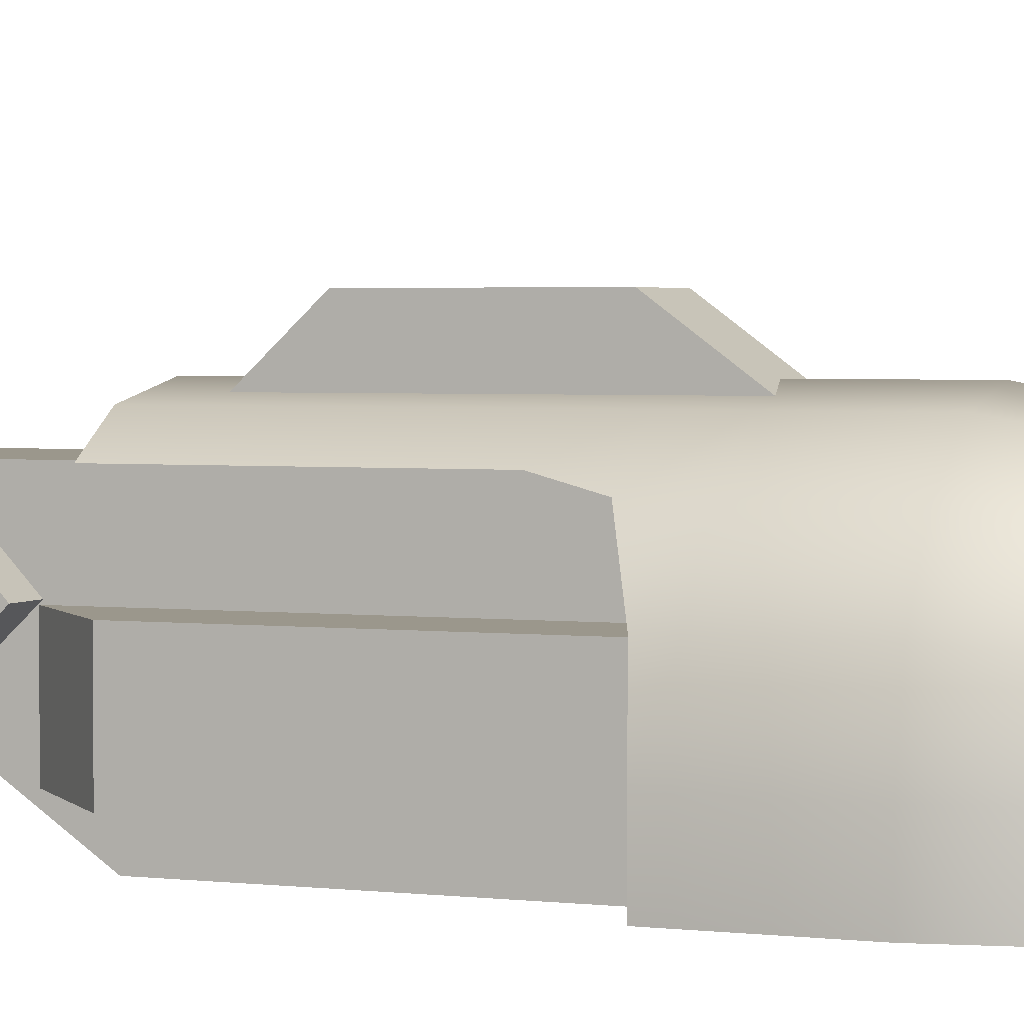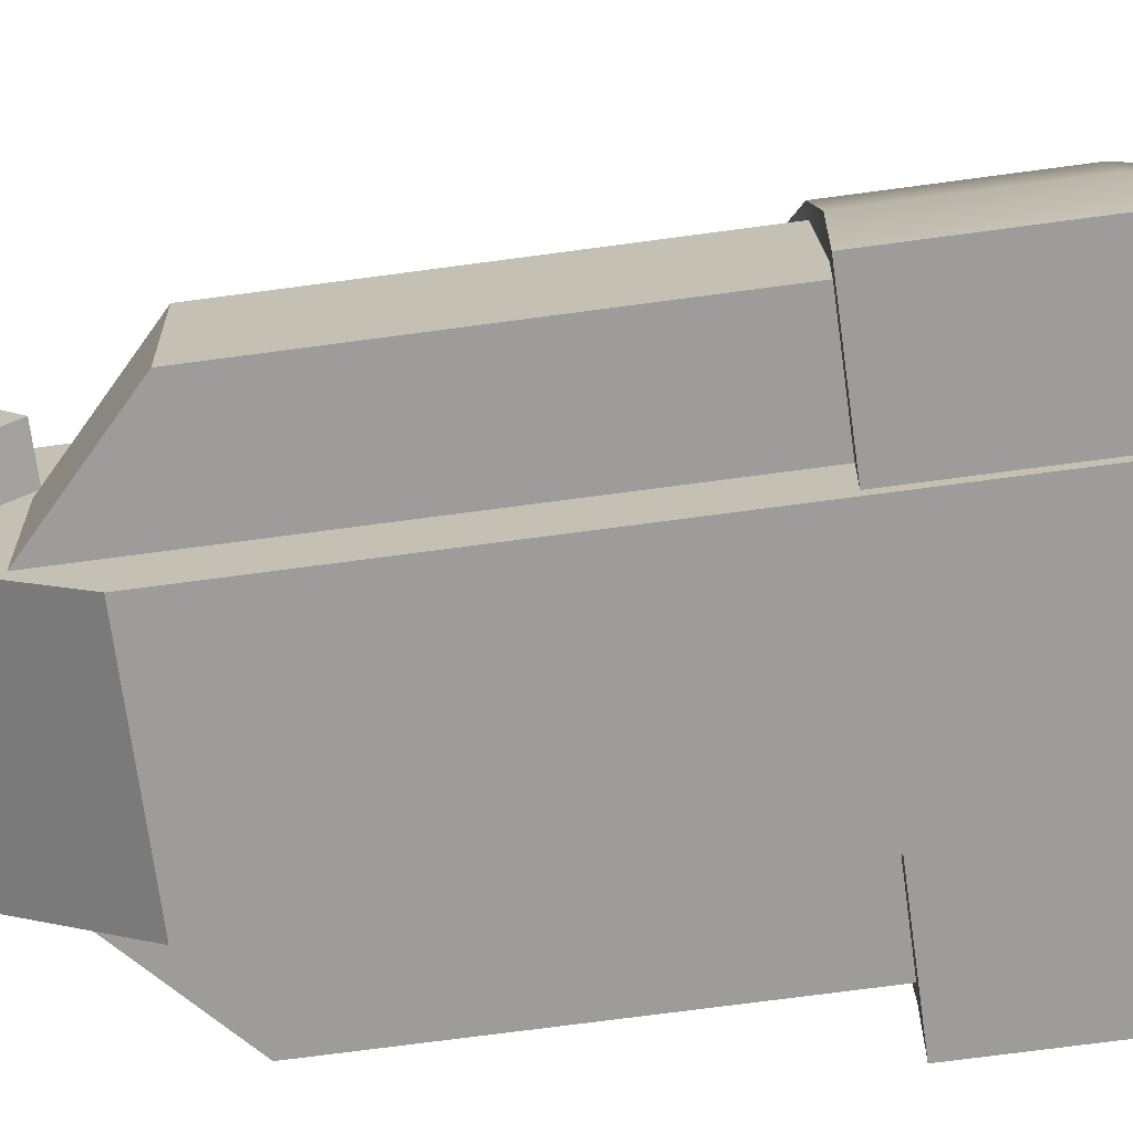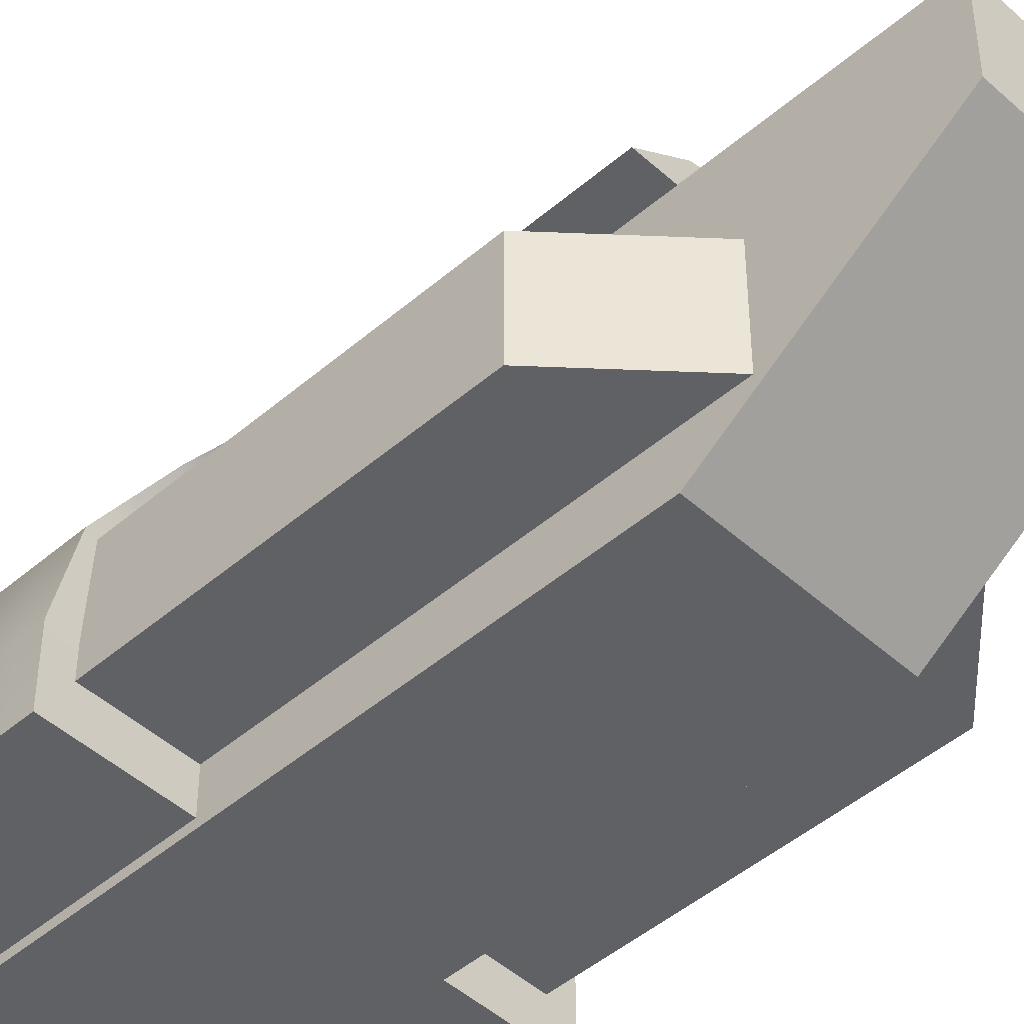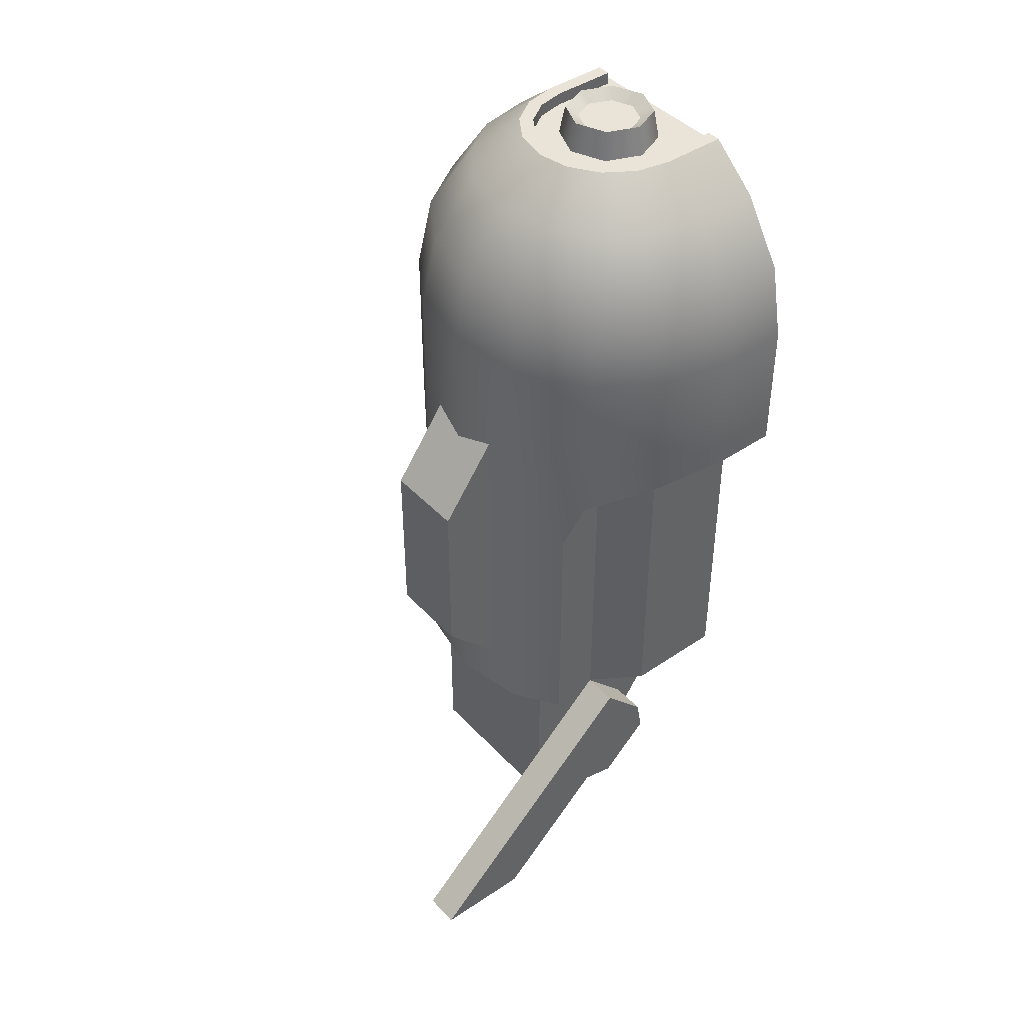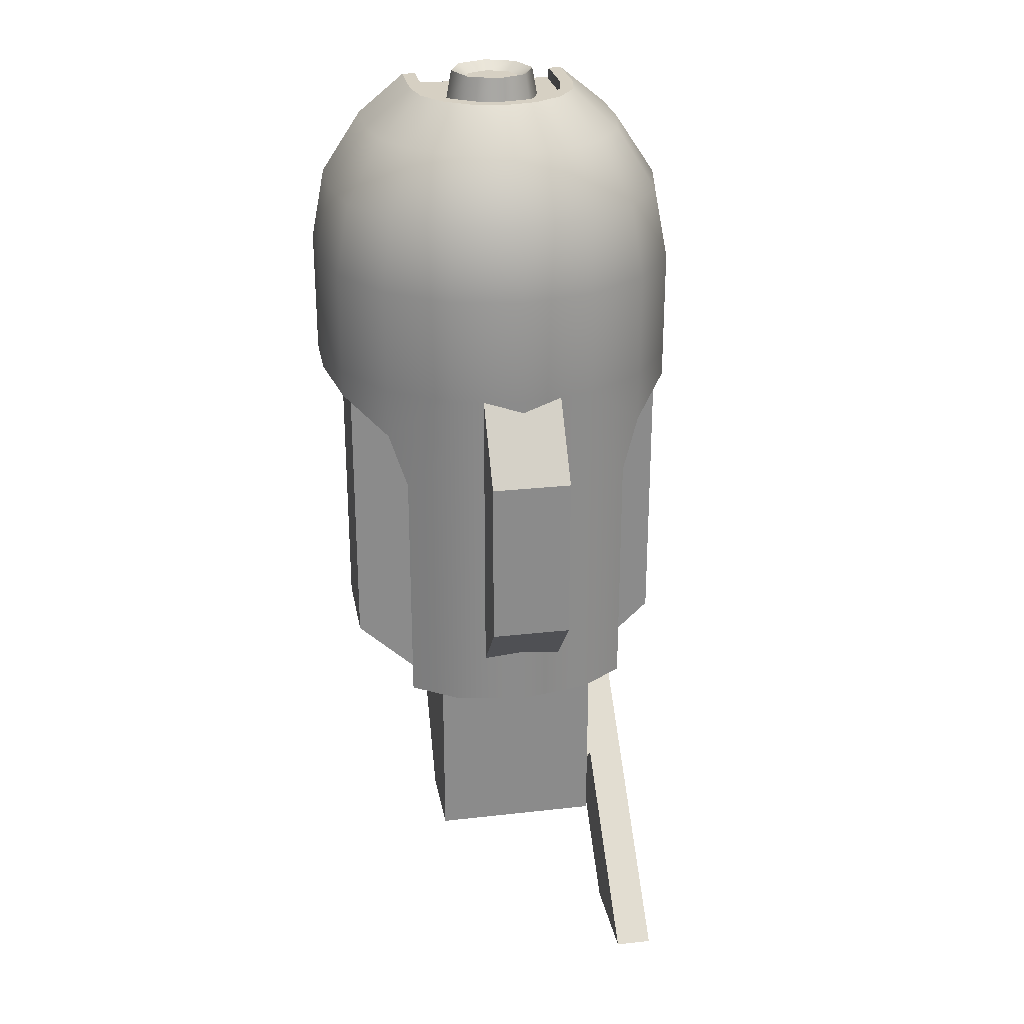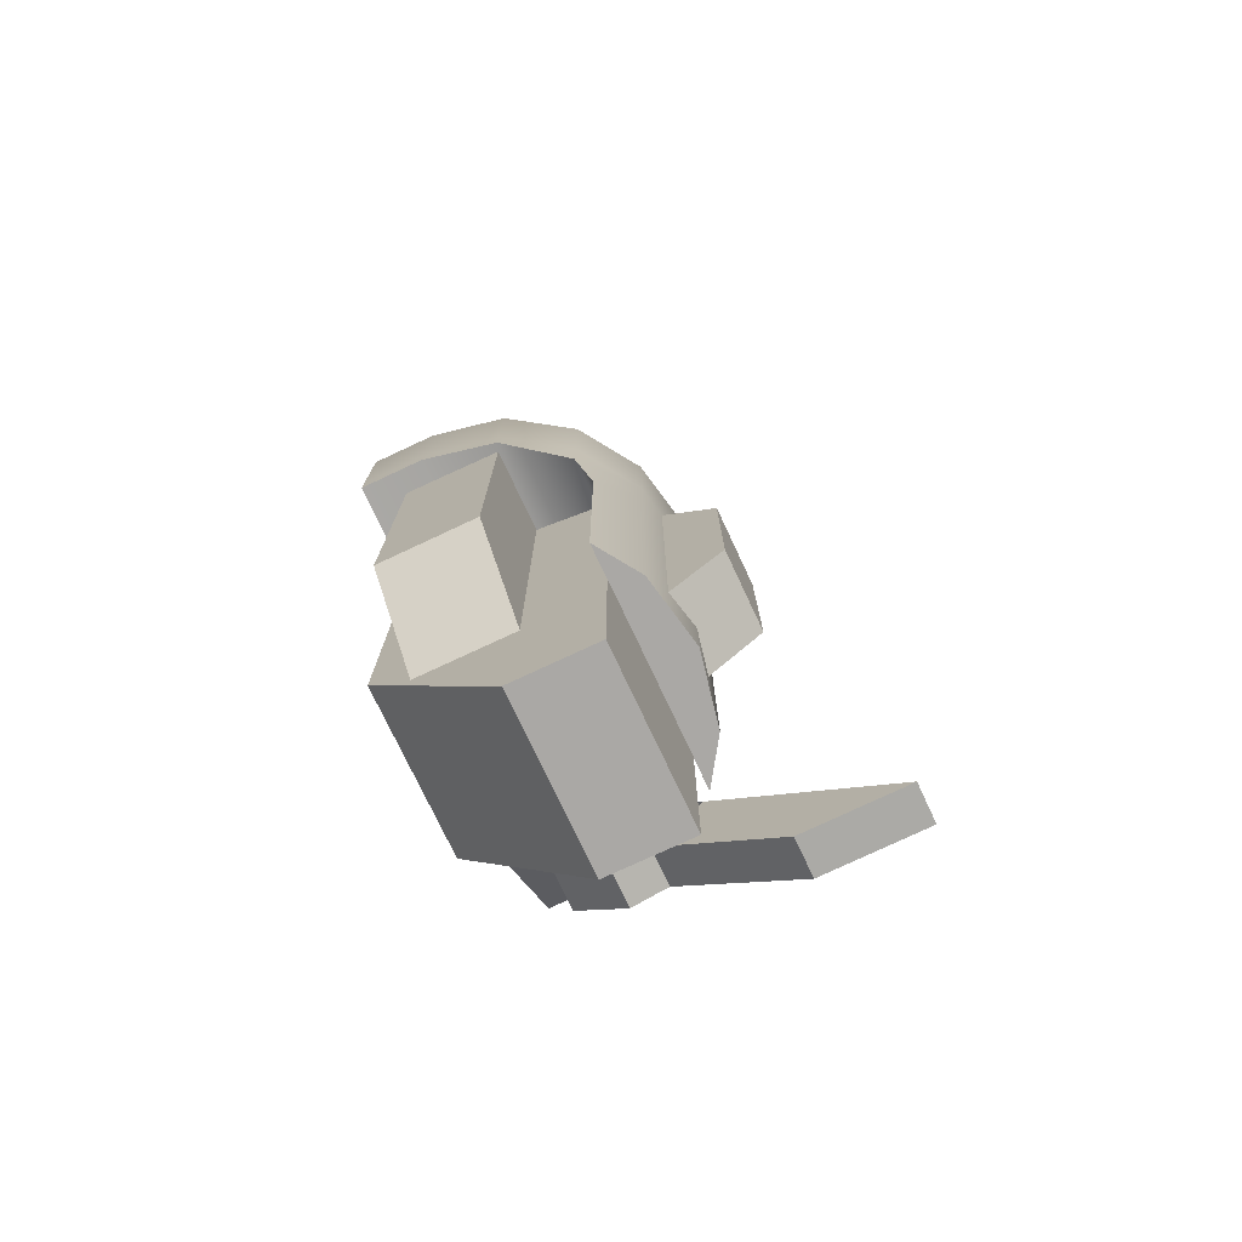
<metadata>
{"format":"obj","ext":"obj","renderer":"f3d","projection":"perspective","resolution":1024,"background":"white","views":[{"elev":2.7,"azim":-67.4,"up":"+Y"},{"elev":-70.0,"azim":-82.3,"up":"+Y"},{"elev":-46.8,"azim":134.3,"up":"+Y"},{"elev":42.9,"azim":-129.0,"up":"+Z"},{"elev":26.5,"azim":169.9,"up":"+Z"},{"elev":-75.2,"azim":115.1,"up":"+Z"}]}
</metadata>
<code>
o Top_Cylinder.003
v 0.1572 1.192 -0.8087
v 0.1572 0.9706 0.7144
v 0.1572 1.034 -0.8087
v 0.1572 0.7825 0.7144
v 0.1572 1.192 -0.4449
v 0.1572 0.7825 -0.4449
v 0.1572 1.192 0.302
v 0.1572 0.7825 0.302
v 0.3142 1.048 -0.3879
v 0.3142 0.8652 -0.3879
v 0.3142 1.048 0.302
v 0.3142 0.8652 0.302
v 0.1399 0.8652 -0.5506
v 0.1399 1.048 -0.5506
v 0.1399 1.048 0.302
v 0.1399 0.8652 0.302
v 0 1.008 0.7003
v 0.05696 0.9719 0.7679
v 0.09329 0.9149 0.7003
v 0.08055 0.9149 0.7679
v 0.06597 0.849 0.7003
v -0.06597 0.849 0.7003
v -0.08055 0.9149 0.7679
v -0.05648 0.9149 0.7516
v 0.03993 0.875 0.7516
v -0.03993 0.875 0.7516
v -0 0.8585 0.7516
v 0 0.9714 0.7516
v -0.1572 1.192 -0.8087
v -0.1572 0.9706 0.7144
v -0.1572 1.034 -0.8087
v -0.1572 0.7825 0.7144
v -0.1572 1.192 -0.4449
v -0.1572 0.7825 -0.4449
v -0.1572 1.192 0.302
v -0.1572 0.7825 0.302
v -0.3142 1.048 -0.3879
v -0.3142 0.8652 -0.3879
v -0.3142 1.048 0.302
v -0.3142 0.8652 0.302
v -0.1399 0.8652 -0.5506
v -0.1399 1.048 -0.5506
v -0.1399 1.048 0.302
v -0.1399 0.8652 0.302
v -0 0.9955 0.7679
v -0.06597 0.9809 0.7003
v -0.05696 0.9719 0.7679
v -0.09329 0.9149 0.7003
v -0.05696 0.858 0.7679
v 0 0.8217 0.7003
v 0 0.8344 0.7679
v 0.05696 0.858 0.7679
v 0.06597 0.9809 0.7003
v -0.03993 0.9549 0.7516
v 0.03993 0.9549 0.7516
v 0.05648 0.9149 0.7516
v 0 1.247 0.548
v 0.09667 1.15 0.6639
v 0.1263 1.222 0.548
v 0.1367 1.247 0.4113
v 0.1786 1.095 0.6639
v 0.2334 1.15 0.548
v 0.2526 1.169 0.4113
v 0.2334 1.013 0.6639
v 0.3049 1.043 0.548
v 0.33 1.053 0.4113
v 0.2526 0.9168 0.6639
v 0.33 0.9168 0.548
v 0.3572 0.9168 0.4113
v -0 1.274 0.4113
v 0.2526 0.7972 0.6639
v 0.33 0.7972 0.548
v 0.3572 0.7972 0.4113
v 0.1367 1.247 0.2079
v 0.2526 1.169 0.2079
v 0.33 1.053 0.2079
v 0.3572 0.9168 0.2079
v 0.3572 0.7972 0.2079
v 0.1367 1.247 0.1115
v 0.2526 1.169 0.1115
v 0.33 1.053 0.1568
v 0.3572 0.9168 0.167
v 0.3572 0.7972 0.167
v 0.1367 1.247 -0.4596
v 0.2192 1.192 -0.4596
v 0.2192 1.192 0.01103
v 0.1367 1.247 0.01103
v 0.05232 1.043 0.7024
v 0.09667 1.013 0.7024
v 0.1263 0.9691 0.7024
v 0.1367 0.9168 0.7024
v 0.1367 0.7972 0.7024
v 0.06215 1.067 0.737
v 0.05232 1.043 0.737
v 0.09667 1.013 0.737
v 0.1148 1.032 0.737
v 0.1263 0.9691 0.737
v 0.15 0.9789 0.737
v 0.1367 0.9168 0.737
v 0.1624 0.9168 0.737
v 0 1.053 0.737
v 0 1.079 0.737
v 0.1624 0.7972 0.737
v 0.1367 0.7972 0.737
v 0 1.169 0.6639
v -0.09667 1.15 0.6639
v -0.1263 1.222 0.548
v -0.1367 1.247 0.4113
v -0.1786 1.095 0.6639
v -0.2334 1.15 0.548
v -0.2526 1.169 0.4113
v -0.2334 1.013 0.6639
v -0.3049 1.043 0.548
v -0.33 1.053 0.4113
v -0.2526 0.9168 0.6639
v -0.33 0.9168 0.548
v -0.3572 0.9168 0.4113
v -0.2526 0.7972 0.6639
v -0.33 0.7972 0.548
v -0.3572 0.7972 0.4113
v -0.1367 1.247 0.2079
v -0.2526 1.169 0.2079
v -0.33 1.053 0.2079
v -0.3572 0.9168 0.2079
v 0 1.274 0.2079
v -0.3572 0.7972 0.2079
v -0.1367 1.247 0.1115
v -0.2526 1.169 0.1115
v -0.33 1.053 0.1568
v -0.3572 0.9168 0.167
v 0 1.274 0.1115
v -0.3572 0.7972 0.167
v -0.1367 1.247 -0.4596
v -0.2192 1.192 -0.4596
v -0.2192 1.192 0.01103
v -0.1367 1.247 0.01103
v 0 1.274 -0.4596
v -0 1.274 0.01103
v -0.05232 1.043 0.7024
v -0.09667 1.013 0.7024
v -0.1263 0.9691 0.7024
v -0.1367 0.9168 0.7024
v -0 1.053 0.7024
v -0.1367 0.7972 0.7024
v 0 1.169 0.1115
v -0 1.053 0.1568
v 0 0.9168 0.167
v 0 0.7972 0.167
v 0 1.192 -0.4596
v 0 1.192 0.01103
v -0.06215 1.067 0.737
v -0.05232 1.043 0.737
v -0.09667 1.013 0.737
v -0.1148 1.032 0.737
v -0.1263 0.9691 0.737
v -0.15 0.9789 0.737
v -0.1367 0.9168 0.737
v -0.1624 0.9168 0.737
v -0.1624 0.7972 0.737
v -0.1367 0.7972 0.737
v -0.1627 1.5 -0.9467
v -0.1627 1.321 -0.9506
v -0.2294 0.956 -0.6828
v -0.2294 1.048 -0.7695
v -0.2294 1.321 -0.9506
v -0.2294 1.5 -0.9467
v -0.1627 1.048 -0.7695
v -0.1627 0.956 -0.6828
v -0.1627 1.198 -0.6621
v -0.1627 1.112 -0.7538
v -0.2294 1.198 -0.6621
v -0.2294 1.112 -0.7538
v -0.2294 0.9678 -0.6183
v -0.2294 1.054 -0.5266
v -0.1627 0.9678 -0.6183
v -0.1627 1.054 -0.5266
v 0.07596 1.247 0.2238
v 0.07596 1.247 -0.3763
v -0.07596 1.247 0.2238
v -0.07596 1.247 -0.3763
v 0.07596 1.361 -0.2539
v 0.07596 1.361 0.06713
v -0.07596 1.361 0.06713
v -0.07596 1.361 -0.2539
v 0.07047 1.063 0.7144
v -0.07047 1.063 0.7144
v 0.08055 0.9149 0.7679
v 0.05696 0.9719 0.7679
v -0.05696 0.9719 0.7679
v -0 0.9955 0.7679
v 0 0.8344 0.7679
v -0.05696 0.858 0.7679
v 0.05696 0.858 0.7679
v 0.2526 0.7972 0.6639
v 0.33 0.7972 0.548
v 0.3572 0.7972 0.4113
v 0.3572 0.7972 0.2079
v 0.2526 1.169 0.1115
v 0.33 1.053 0.1568
v 0.3572 0.9168 0.167
v 0.3572 0.7972 0.167
v 0.3572 0.7972 0.167
v 0.1367 1.247 -0.4596
v 0.2192 1.192 -0.4596
v 0.2192 1.192 -0.4596
v 0.2192 1.192 0.01103
v 0.1367 0.7972 0.7024
v 0.05232 1.043 0.737
v 0.09667 1.013 0.737
v 0.1148 1.032 0.737
v 0.06215 1.067 0.737
v 0.15 0.9789 0.737
v 0.1263 0.9691 0.737
v 0.1624 0.9168 0.737
v 0.1367 0.9168 0.737
v 0 1.053 0.737
v 0 1.079 0.737
v 0.1367 0.7972 0.737
v 0.1367 0.7972 0.737
v 0.1624 0.7972 0.737
v 0.1624 0.7972 0.737
v -0.2526 0.7972 0.6639
v -0.33 0.7972 0.548
v -0.3572 0.7972 0.4113
v -0.3572 0.7972 0.2079
v -0.2526 1.169 0.1115
v -0.33 1.053 0.1568
v -0.3572 0.9168 0.167
v -0.3572 0.7972 0.167
v -0.3572 0.7972 0.167
v -0.1367 1.247 -0.4596
v -0.2192 1.192 -0.4596
v -0.2192 1.192 -0.4596
v 0 1.274 -0.4596
v -0.2192 1.192 0.01103
v -0.1367 0.7972 0.7024
v 0 0.7972 0.167
v 0 1.192 -0.4596
v -0.05232 1.043 0.737
v -0.09667 1.013 0.737
v -0.1148 1.032 0.737
v -0.06215 1.067 0.737
v -0.15 0.9789 0.737
v -0.1263 0.9691 0.737
v -0.1624 0.9168 0.737
v -0.1367 0.9168 0.737
v -0.1367 0.7972 0.737
v -0.1367 0.7972 0.737
v -0.1624 0.7972 0.737
v -0.1624 0.7972 0.737
v -0.2294 1.198 -0.6621
v -0.2294 1.054 -0.5266
v -0.1627 1.054 -0.5266
v 0.07596 1.247 -0.3763
v 0.07596 1.247 0.2238
v -0.07596 1.247 -0.3763
v -0.07596 1.247 0.2238
v 0.07596 1.361 -0.2539
v 0.07596 1.361 -0.2539
v 0.07596 1.361 0.06713
v 0.07596 1.361 0.06713
v -0.07596 1.361 -0.2539
v -0.07596 1.361 -0.2539
v -0.07596 1.361 0.06713
v -0.07596 1.361 0.06713
v -0.08055 0.9149 0.7679
v -0.03993 0.9549 0.7516
v -0.05648 0.9149 0.7516
v -0.03993 0.875 0.7516
v 0.03993 0.875 0.7516
v 0.05648 0.9149 0.7516
v 0.03993 0.9549 0.7516
v 0 0.9714 0.7516
v -0 0.8585 0.7516
f 4 32 36 8
f 5 6 3 1
f 7 8 6 5
f 2 4 8 7
f 11 12 10 9
f 12 16 13 10
f 10 13 14 9
f 9 14 15 11
f 33 5 1 29
f 33 29 31 34
f 29 1 3 31
f 35 33 34 36
f 32 4 2 30
f 34 6 8 36
f 30 35 36 32
f 31 3 6 34
f 39 37 38 40
f 40 38 41 44
f 38 37 42 41
f 37 39 43 42
f 169 170 162 161
f 251 166 165 172
f 173 172 164 163
f 161 162 165 166
f 175 173 163 168
f 169 161 166 171
f 162 170 172 165
f 172 170 167 164
f 174 173 175 176
f 169 171 252 253
f 251 172 173 174
f 164 167 168 163
f 30 2 185 186
f 188 187 19 53
f 187 52 21 19
f 52 51 50 21
f 51 192 22 50
f 192 23 48 22
f 23 189 46 48
f 189 45 17 46
f 191 193 270 274
f 20 18 272 271
f 49 191 274 269
f 193 20 271 270
f 47 266 268 267
f 266 49 269 268
f 190 47 267 273
f 18 190 273 272
f 45 188 53 17
f 70 57 59 60
f 61 96 98 64
f 57 105 58 59
f 94 101 143 88
f 59 58 61 62
f 60 59 62 63
f 62 61 64 65
f 63 62 65 66
f 97 209 89 90
f 66 65 68 69
f 99 97 90 91
f 65 64 67 68
f 69 68 195 196
f 218 99 91 207
f 68 67 194 195
f 63 66 76 75
f 66 69 77 76
f 69 196 197 77
f 70 60 74 125
f 60 63 75 74
f 74 75 198 79
f 125 74 79 131
f 75 76 199 198
f 77 197 201 200
f 76 77 200 199
f 87 206 204 203
f 138 87 203 234
f 79 198 206 87
f 131 79 87 138
f 67 100 221 194
f 105 102 93 58
f 64 98 100 67
f 209 94 88 89
f 82 202 237 147
f 81 82 147 146
f 80 81 146 145
f 205 86 150 238
f 85 149 137 84
f 86 80 145 150
f 208 95 210 211
f 212 210 95 213
f 214 212 213 215
f 216 208 211 217
f 215 219 220 214
f 58 93 96 61
f 70 108 107 57
f 109 112 156 154
f 57 107 106 105
f 152 139 143 101
f 107 110 109 106
f 108 111 110 107
f 110 113 112 109
f 111 114 113 110
f 155 141 140 240
f 114 117 116 113
f 157 142 141 155
f 113 116 115 112
f 117 224 223 116
f 247 236 142 157
f 116 223 222 115
f 111 122 123 114
f 114 123 124 117
f 117 124 225 224
f 70 125 121 108
f 108 121 122 111
f 121 127 226 122
f 125 131 127 121
f 122 226 227 123
f 124 228 229 225
f 123 227 228 124
f 136 231 232 235
f 138 234 231 136
f 127 136 235 226
f 131 138 136 127
f 115 222 250 158
f 105 106 151 102
f 112 115 158 156
f 240 140 139 152
f 130 147 237 230
f 129 146 147 130
f 128 145 146 129
f 233 238 150 135
f 134 133 137 149
f 135 150 145 128
f 239 242 241 153
f 243 244 153 241
f 245 246 244 243
f 216 217 242 239
f 246 245 249 248
f 106 109 154 151
f 118 119 120 126 132 144 160 159
f 132 148 83 92 144
f 71 103 104 92 83 78 73 72
f 262 264 260 258
f 178 180 263 259
f 179 177 261 265
f 255 254 181 182
f 256 257 183 184
f 24 26 27 25 56 55 28 54

</code>
